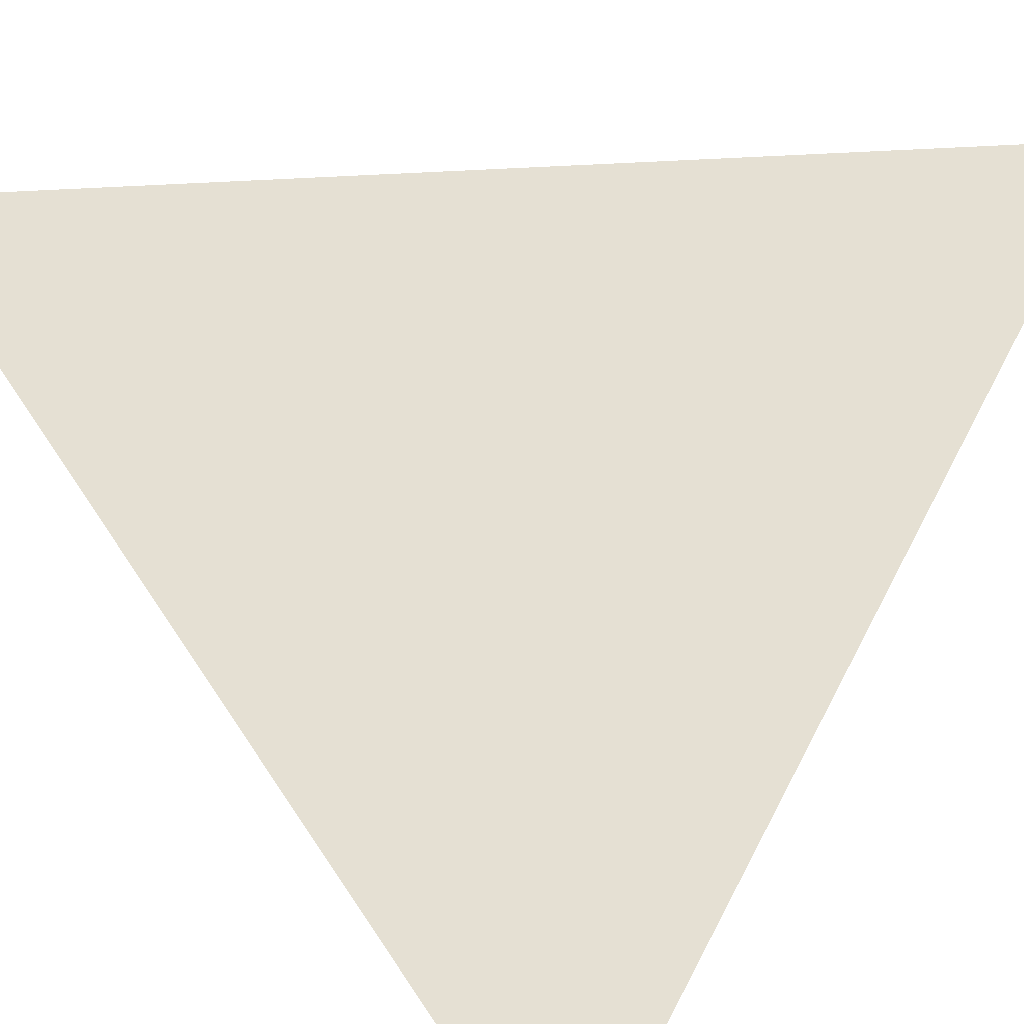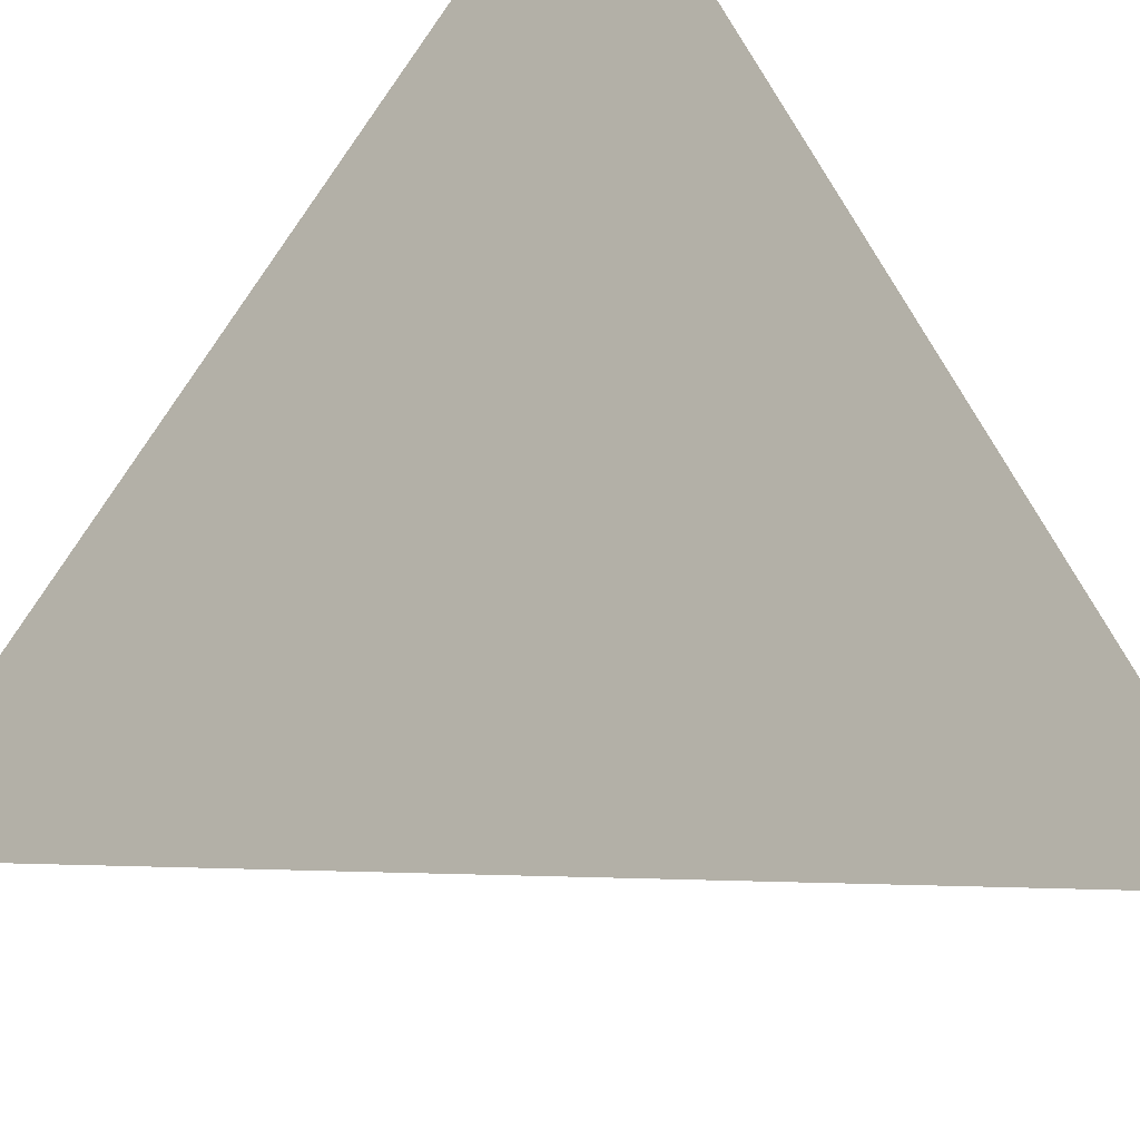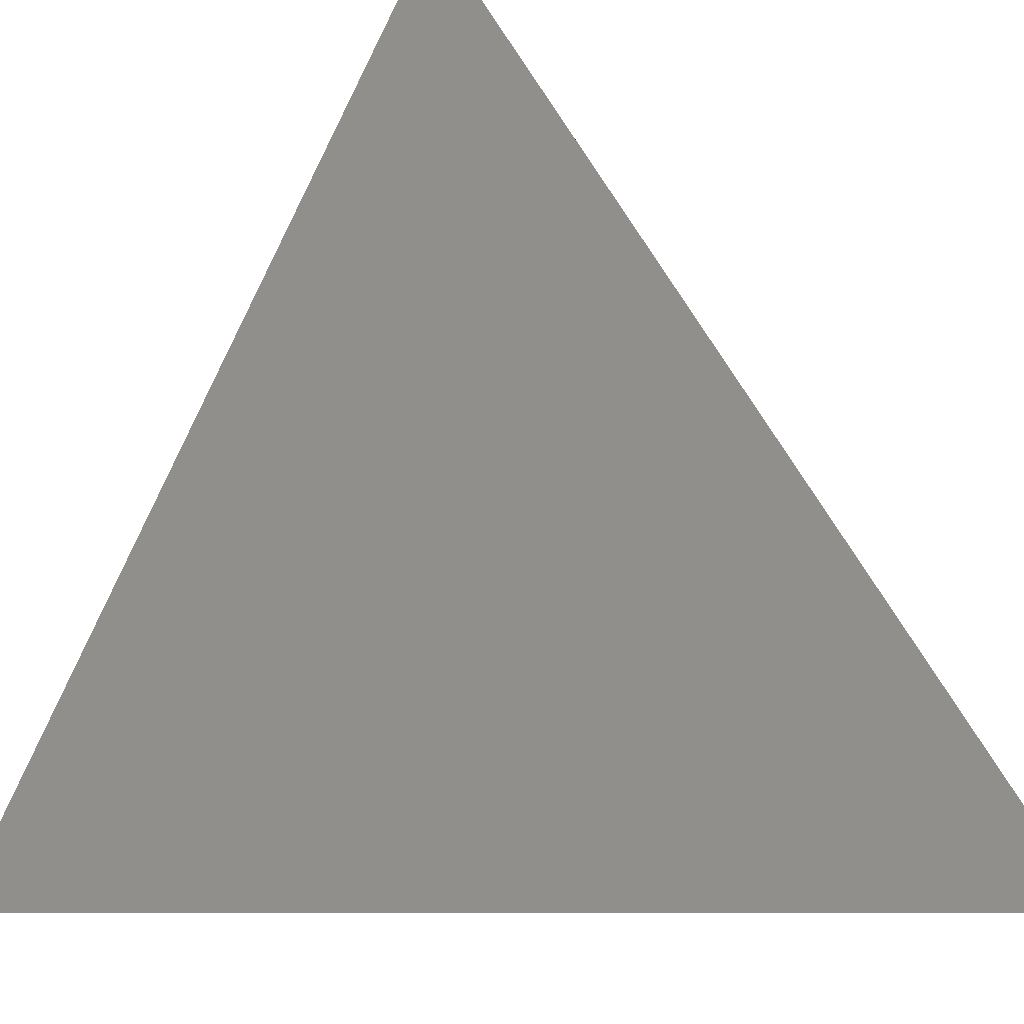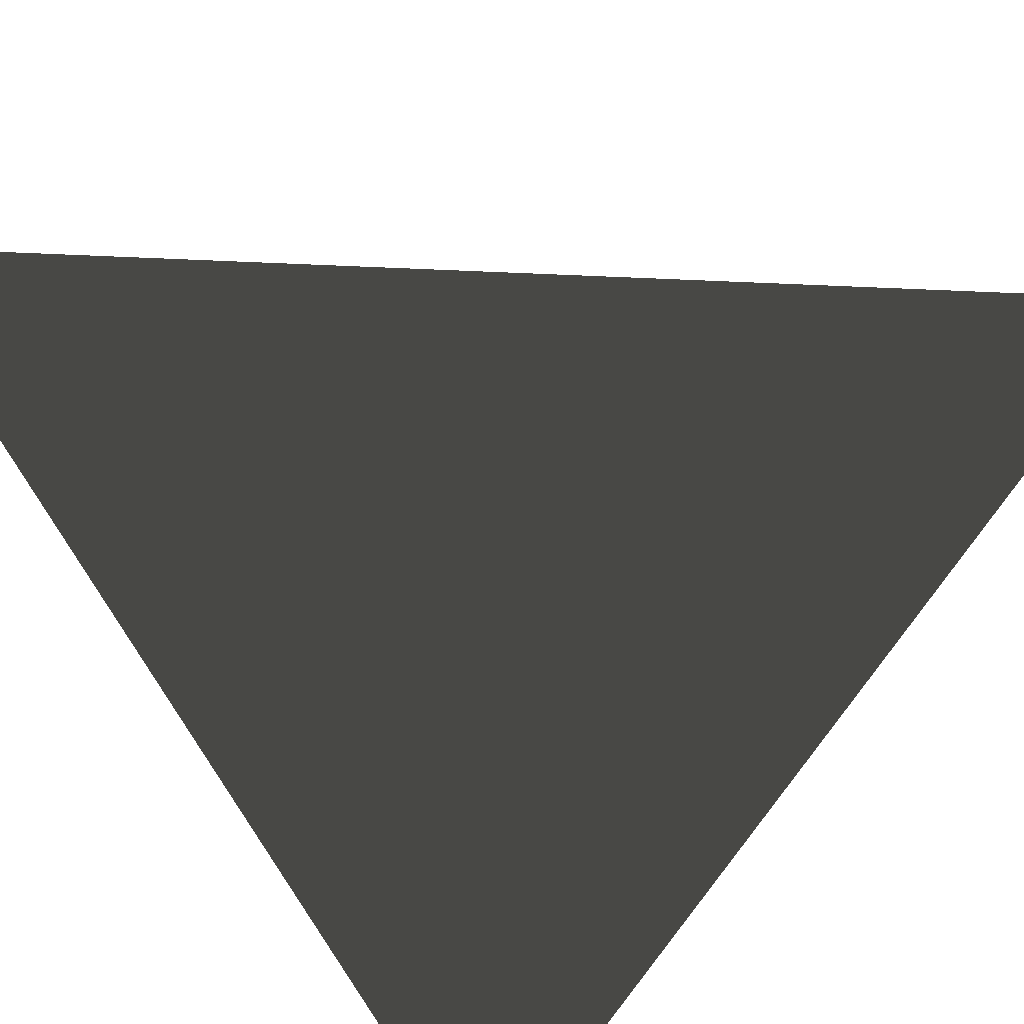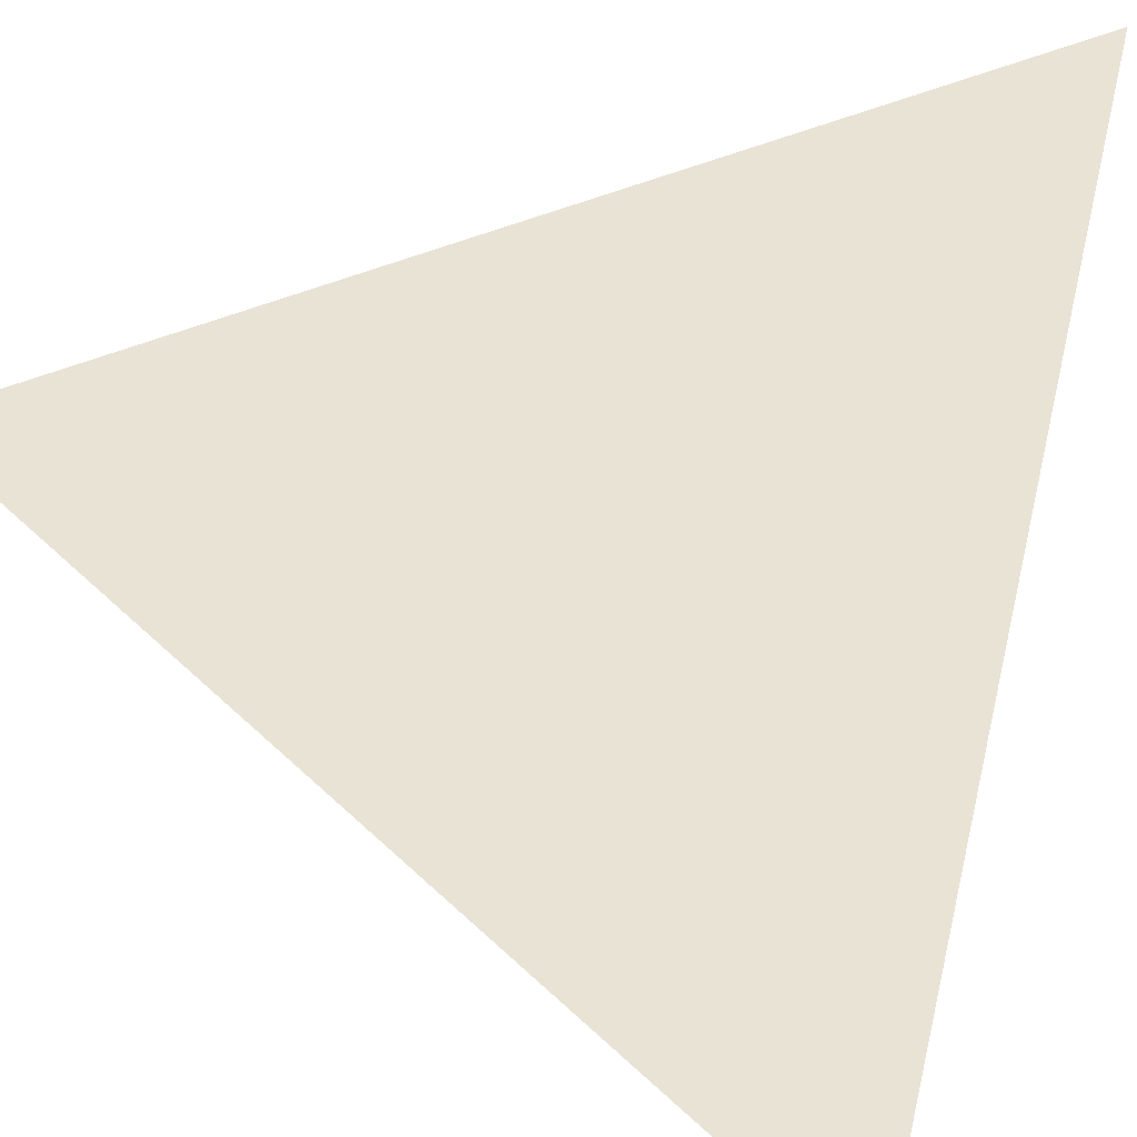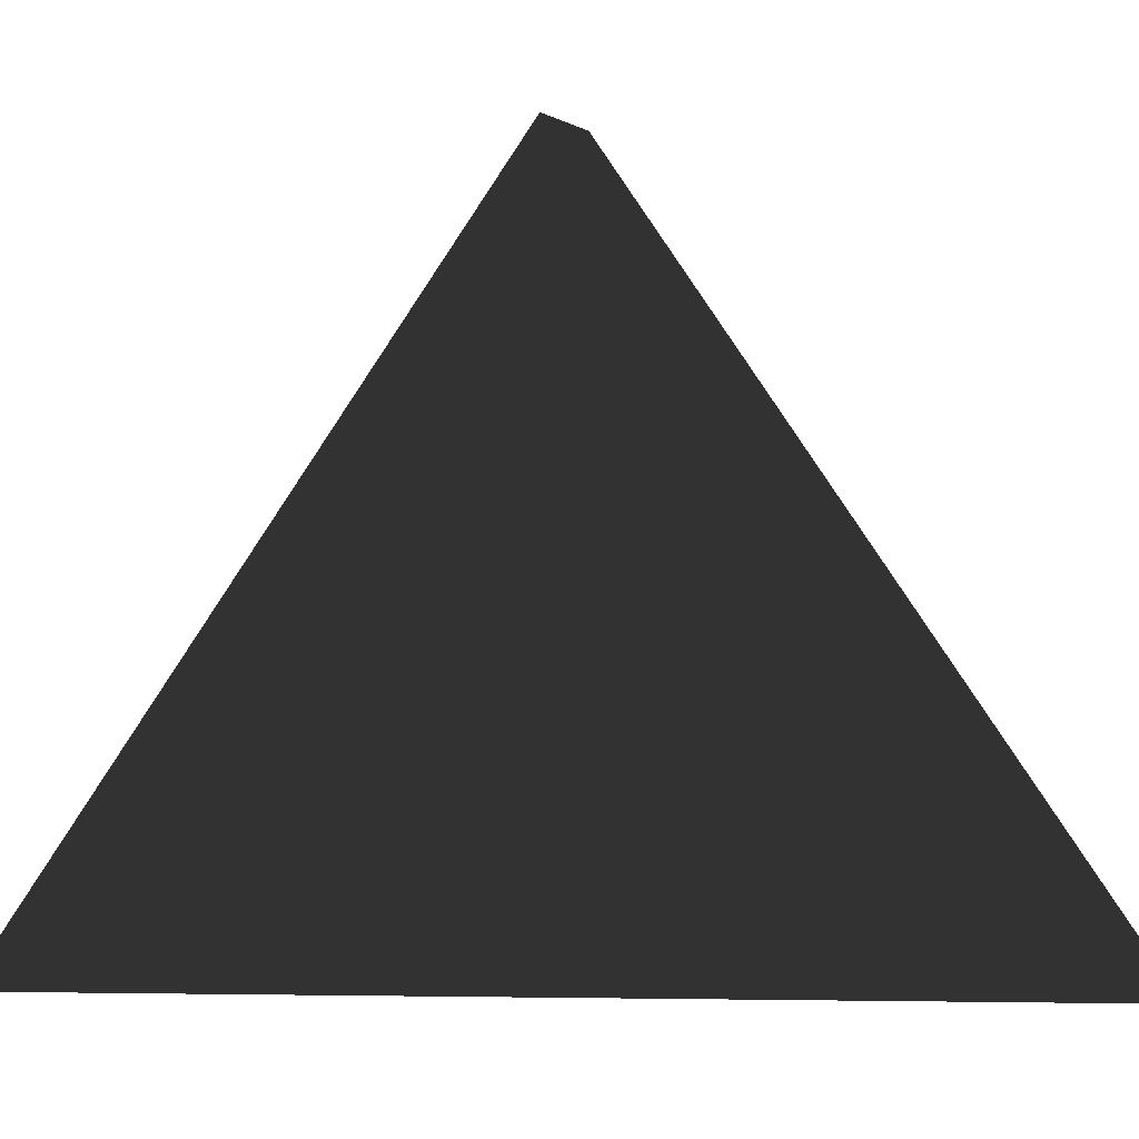
<metadata>
{"format":"obj","ext":"obj","renderer":"f3d","projection":"perspective","resolution":1024,"background":"white","views":[{"elev":38.1,"azim":39.8,"up":"+Z"},{"elev":-52.2,"azim":43.1,"up":"+Y"},{"elev":-8.7,"azim":51.6,"up":"+Y"},{"elev":58.2,"azim":137.9,"up":"+Y"},{"elev":42.3,"azim":-163.9,"up":"+Z"},{"elev":7.8,"azim":-132.9,"up":"+Y"}]}
</metadata>
<code>
g default
v 1  1  1
v 1 -1 -1
v -1  1 -1
v -1 -1  1
f 1 2 3
f 2 4 3
f 1 3 4
f 1 4 2

</code>
